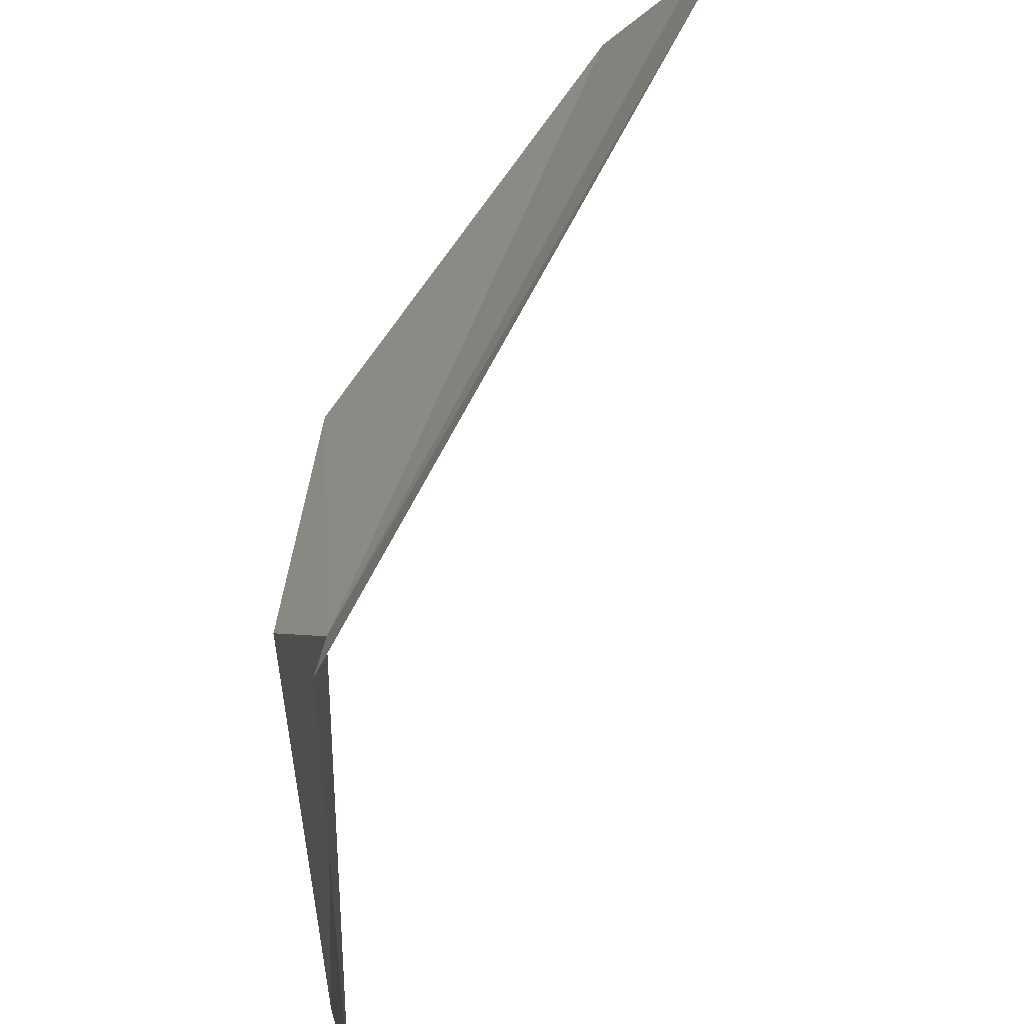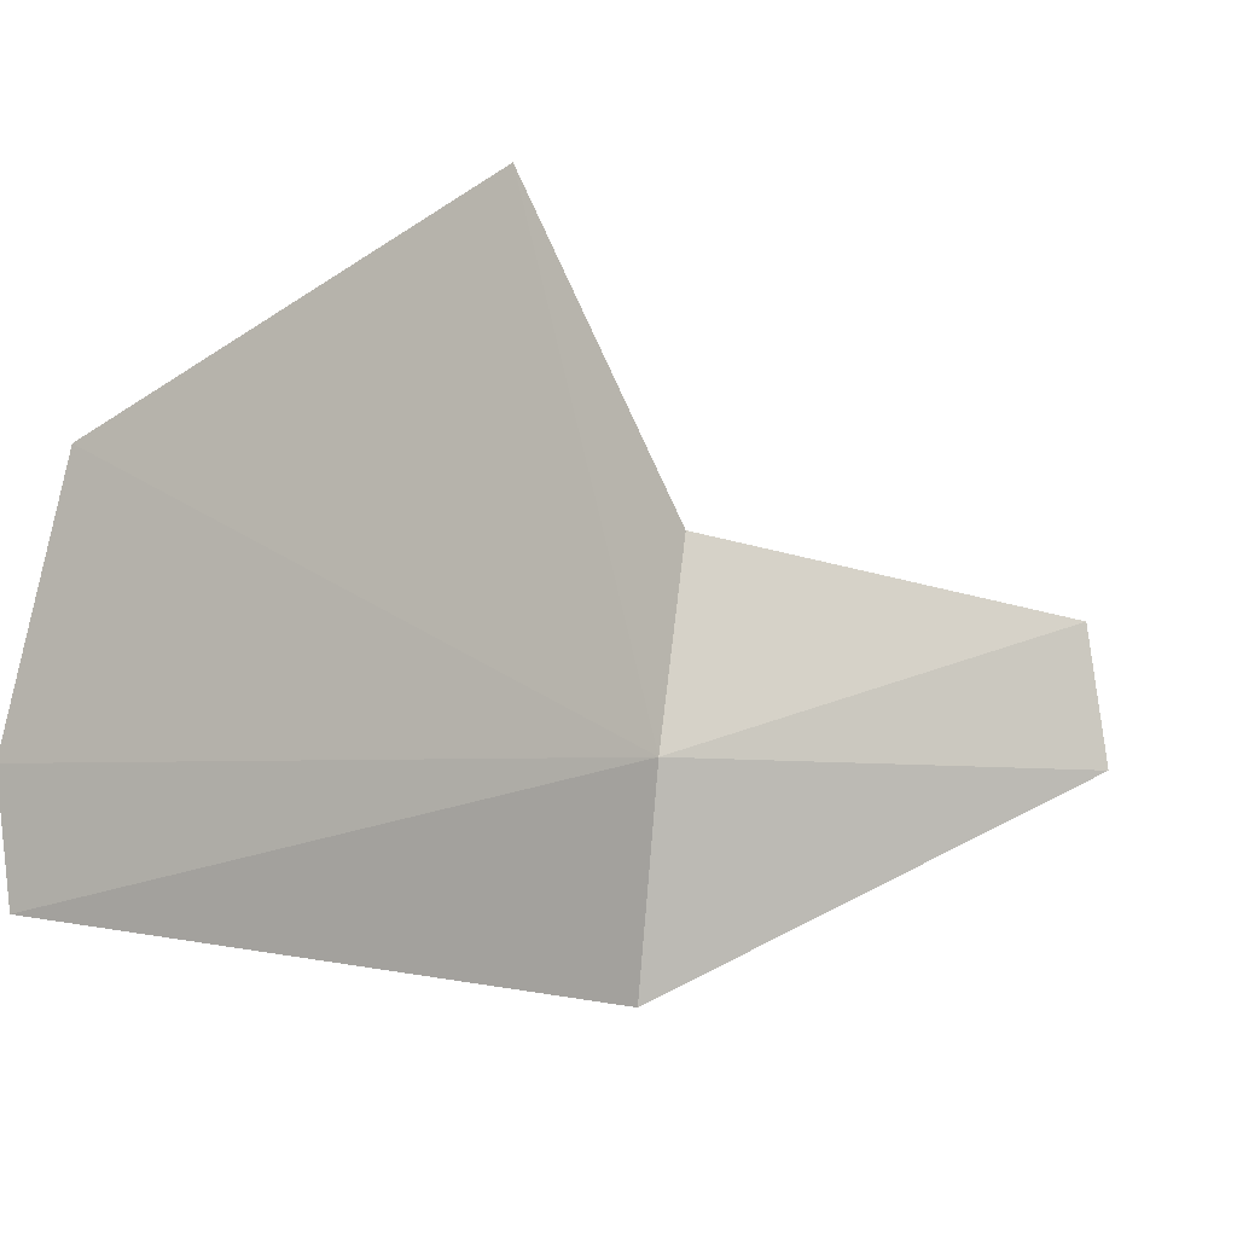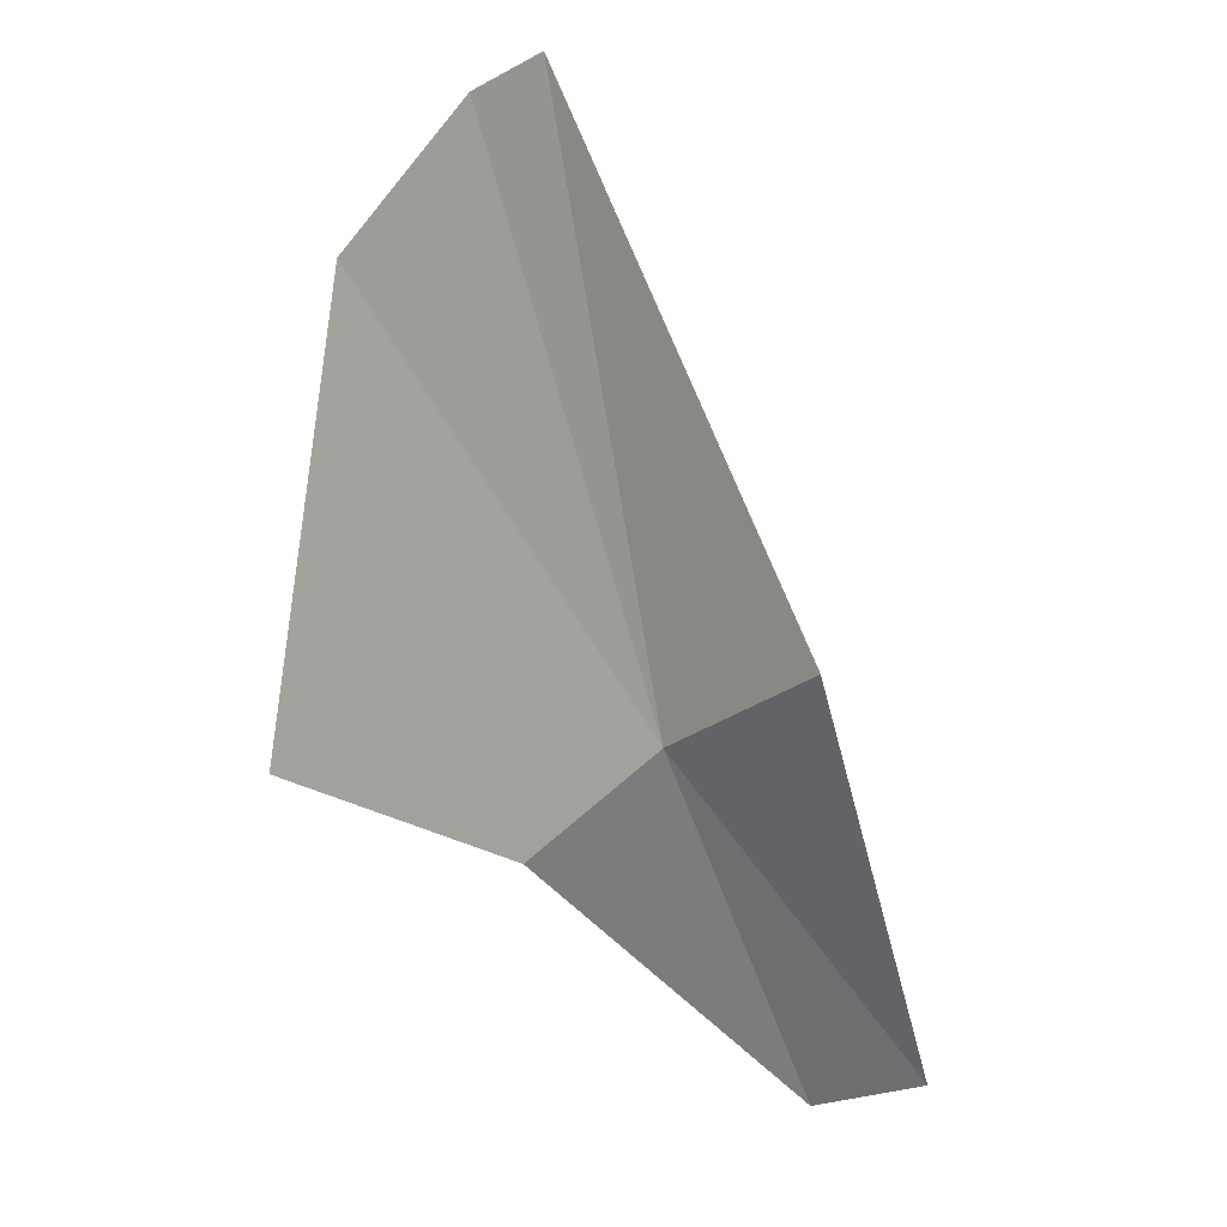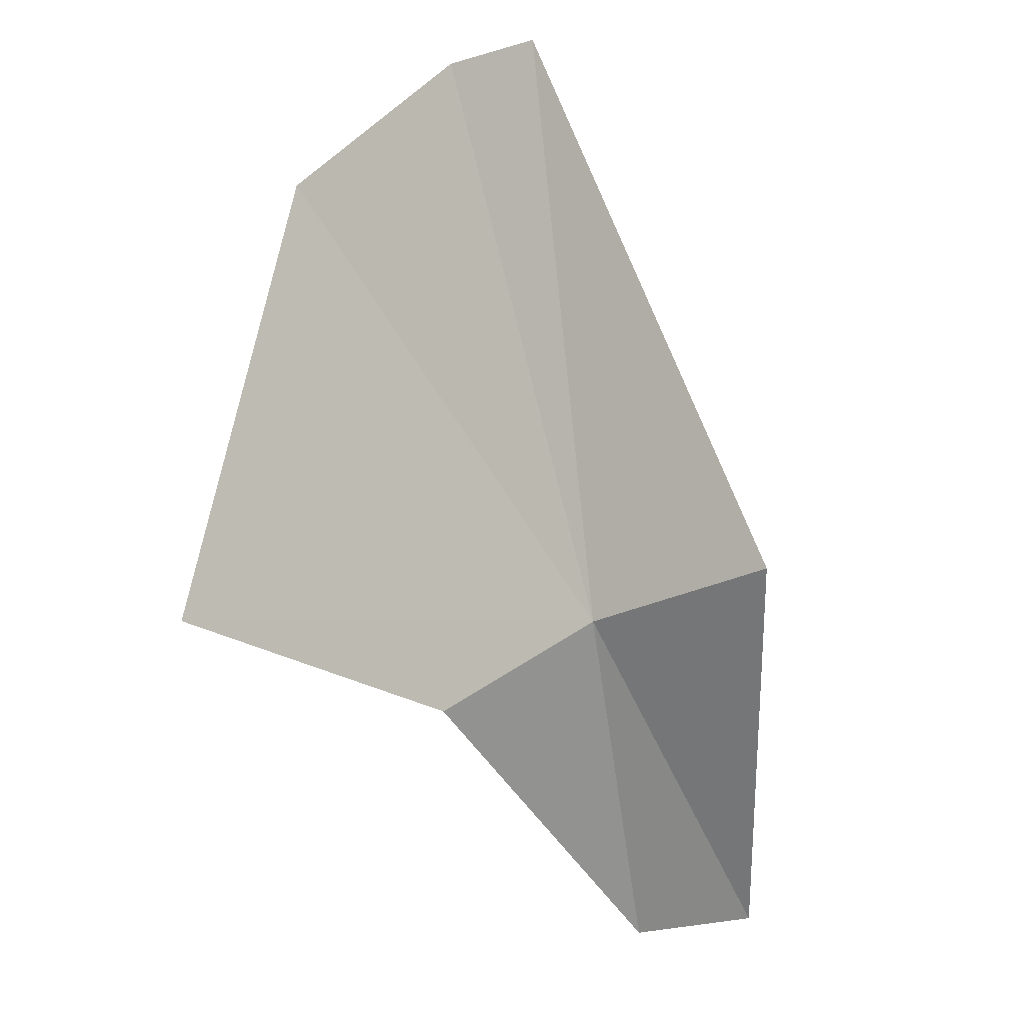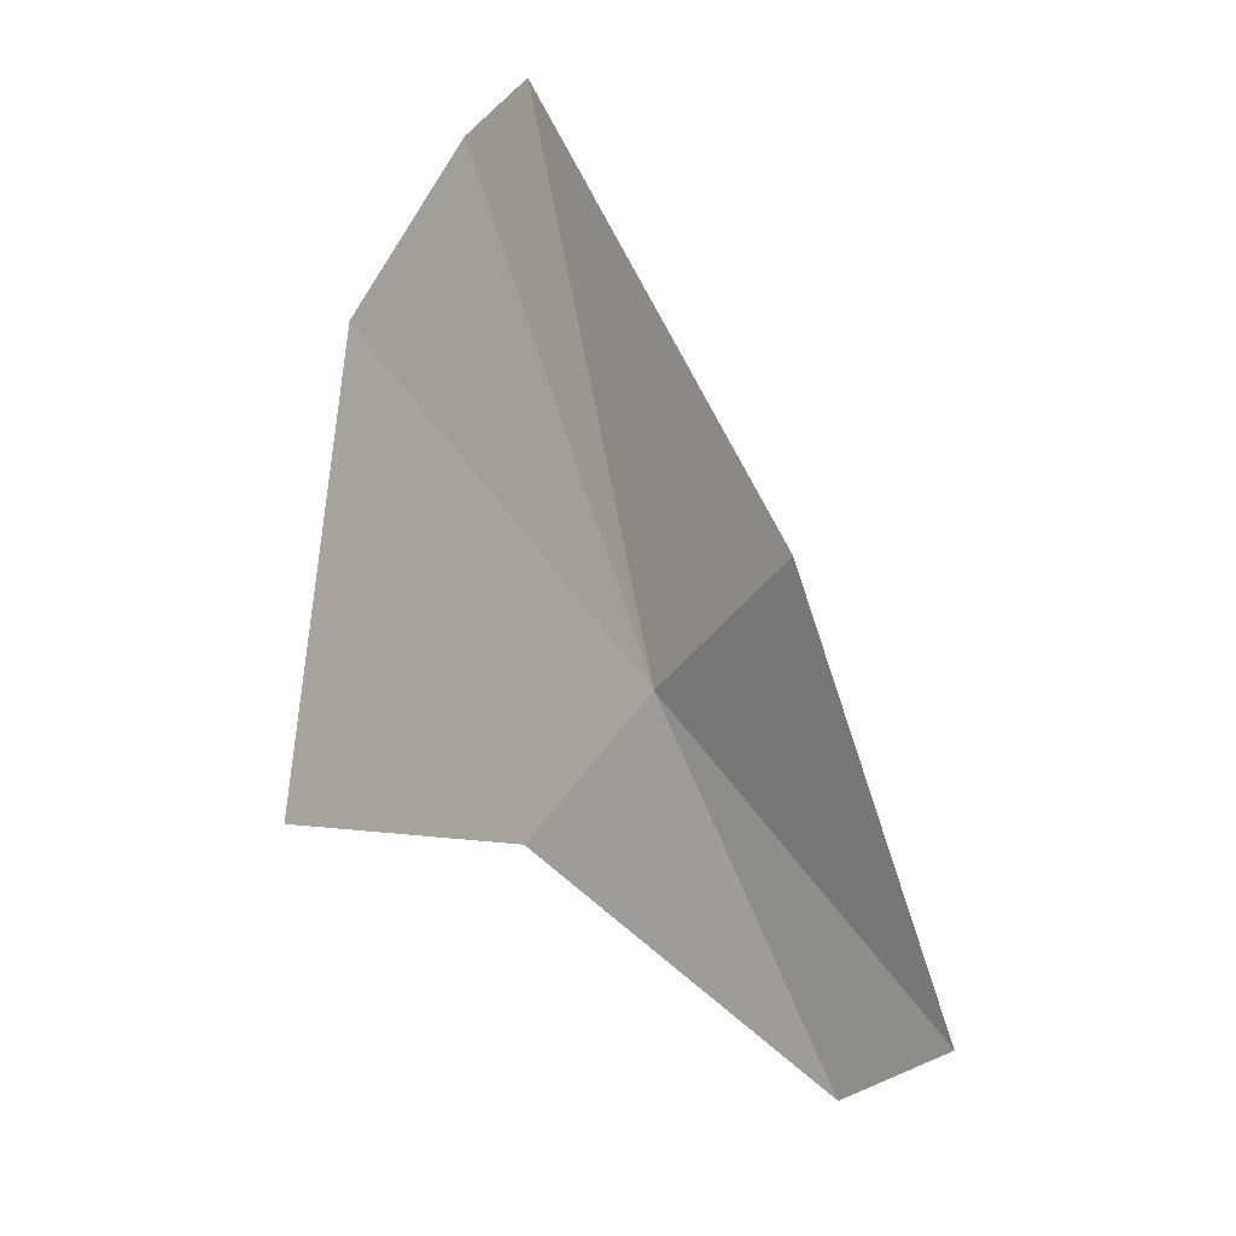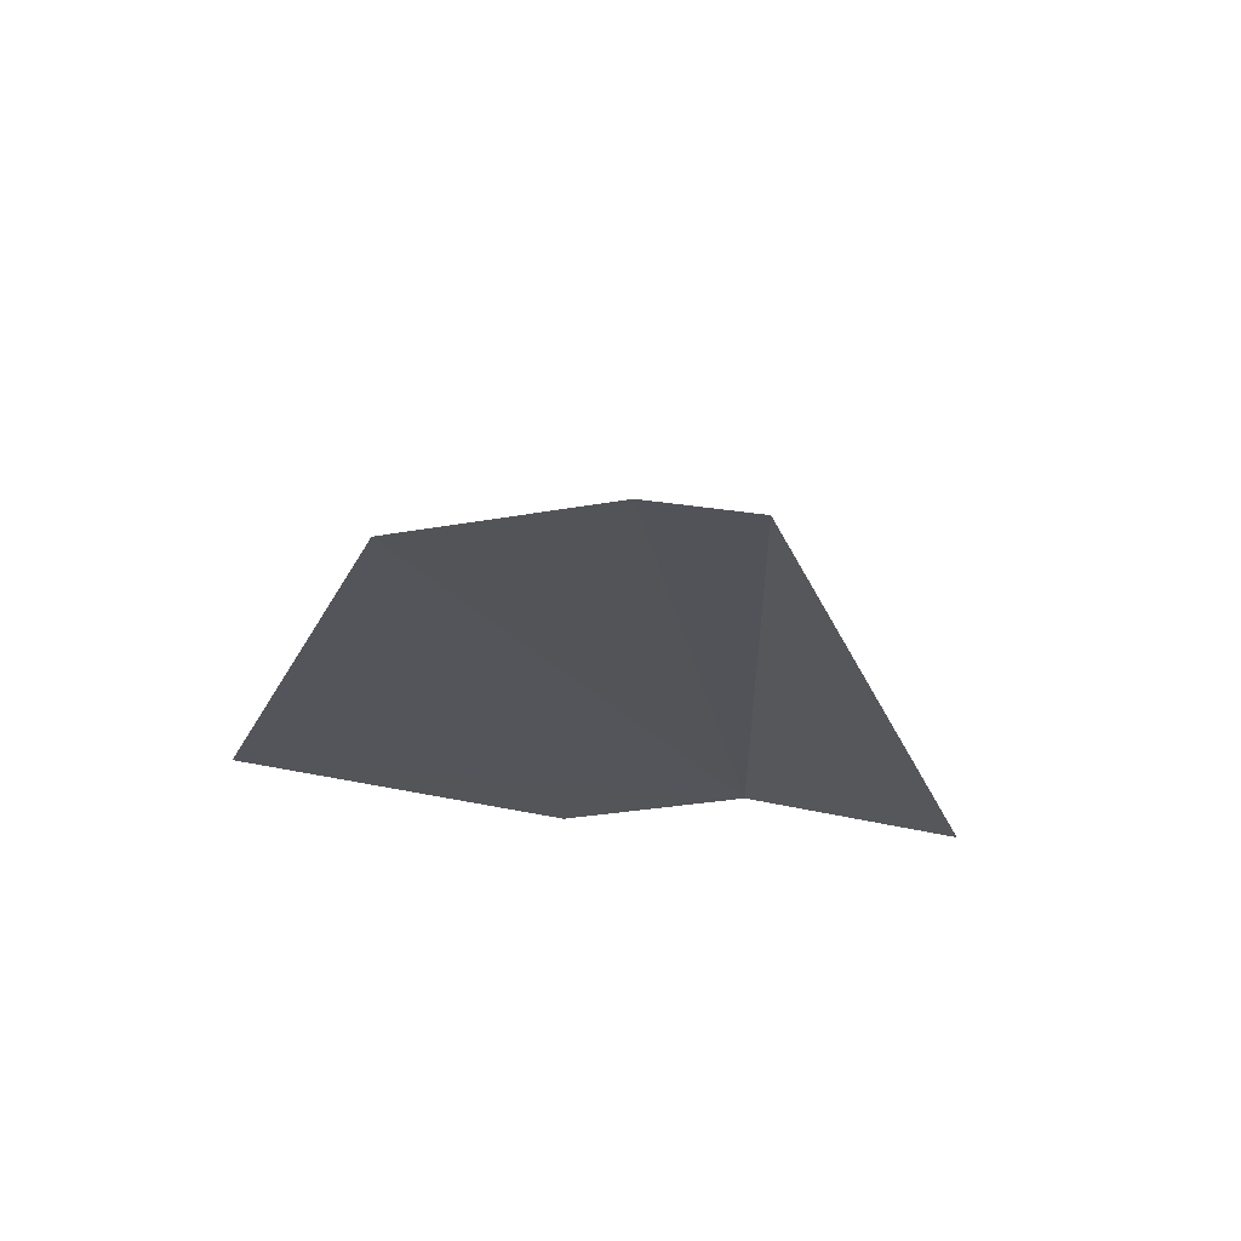
<metadata>
{"format":"obj","ext":"obj","renderer":"f3d","projection":"perspective","resolution":1024,"background":"white","views":[{"elev":-78.4,"azim":-44.5,"up":"+Y"},{"elev":7.3,"azim":29.0,"up":"+Y"},{"elev":-18.4,"azim":-39.8,"up":"+Z"},{"elev":-21.3,"azim":-57.9,"up":"+Z"},{"elev":-33.7,"azim":-34.7,"up":"+Z"},{"elev":52.3,"azim":-77.2,"up":"+Z"}]}
</metadata>
<code>
v 0.9203 0.7476 0.4436
v 0.8365 0.7852 0.7524
v 0.8339 0.8886 0.7059
v 0.9129 0.8365 0.4064
v 1.051 0.7956 0.305
v 0.8403 0.7344 0.7519
v 0.8692 0.9868 0.4715
v 0.9152 0.6445 0.4519
v 1.064 0.7335 0.3091
f 1 3 2
f 1 5 4
f 1 2 6
f 1 4 7
f 1 8 9
f 1 9 5
f 1 7 3
f 1 6 8

</code>
